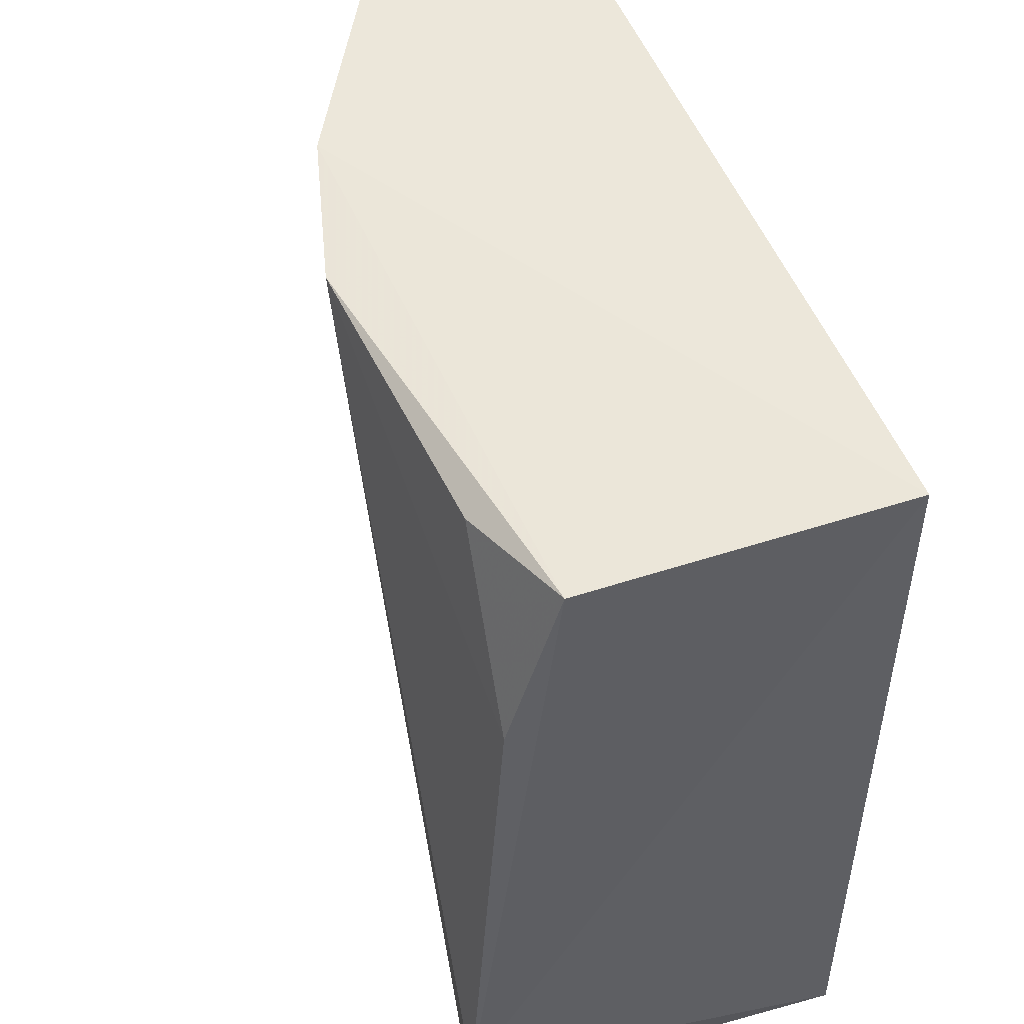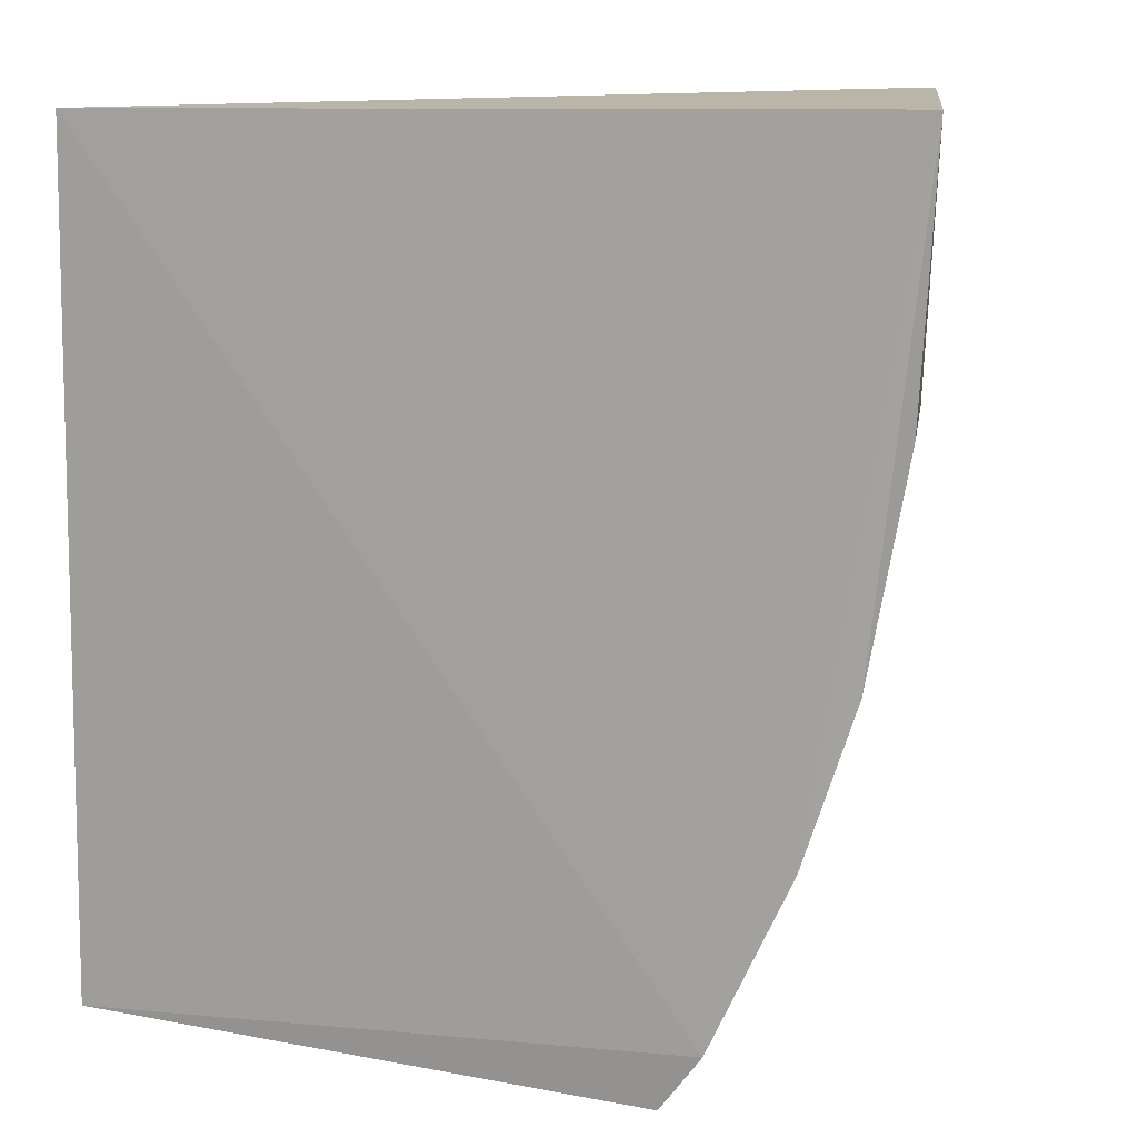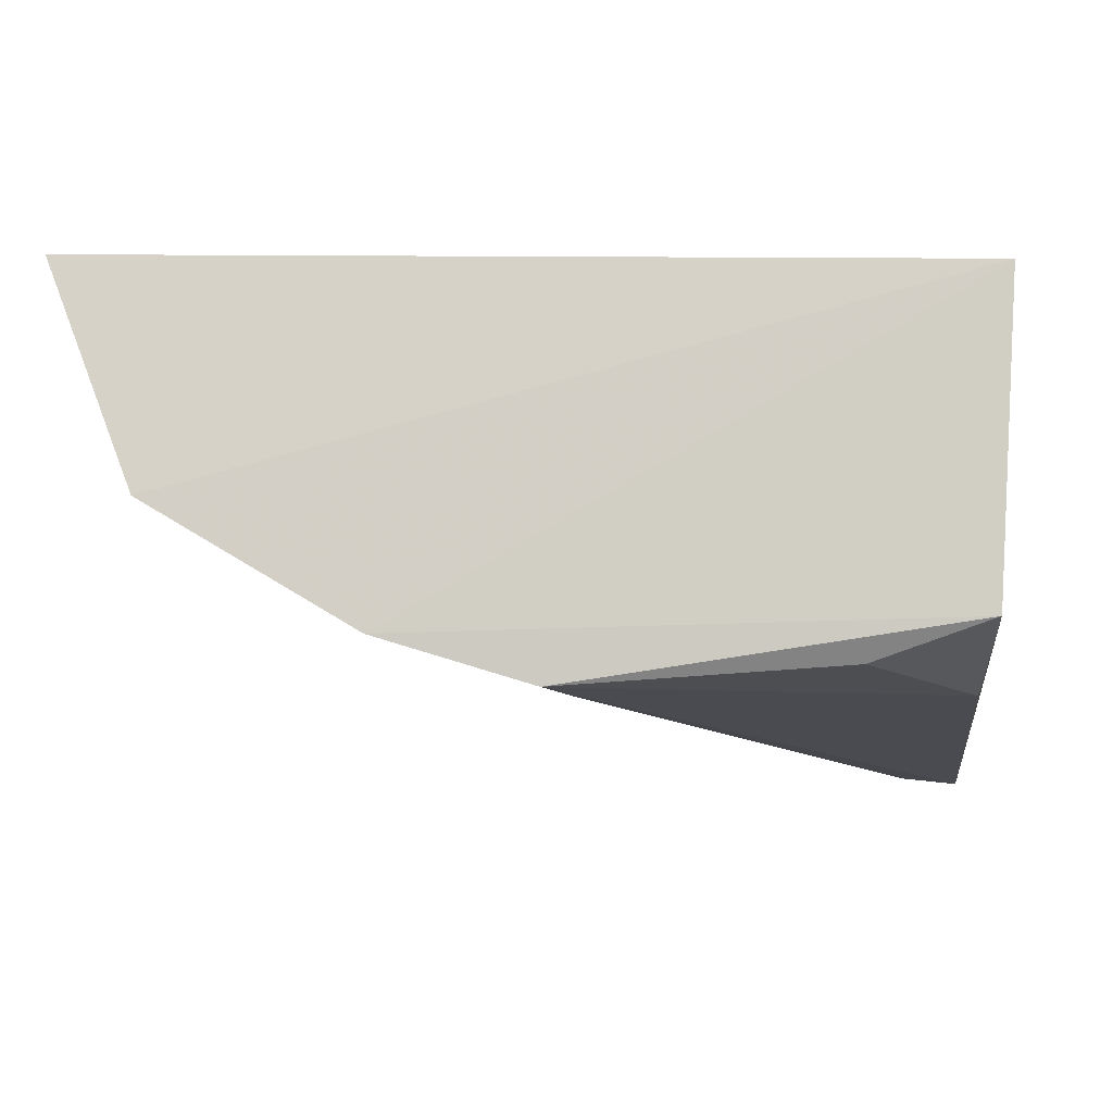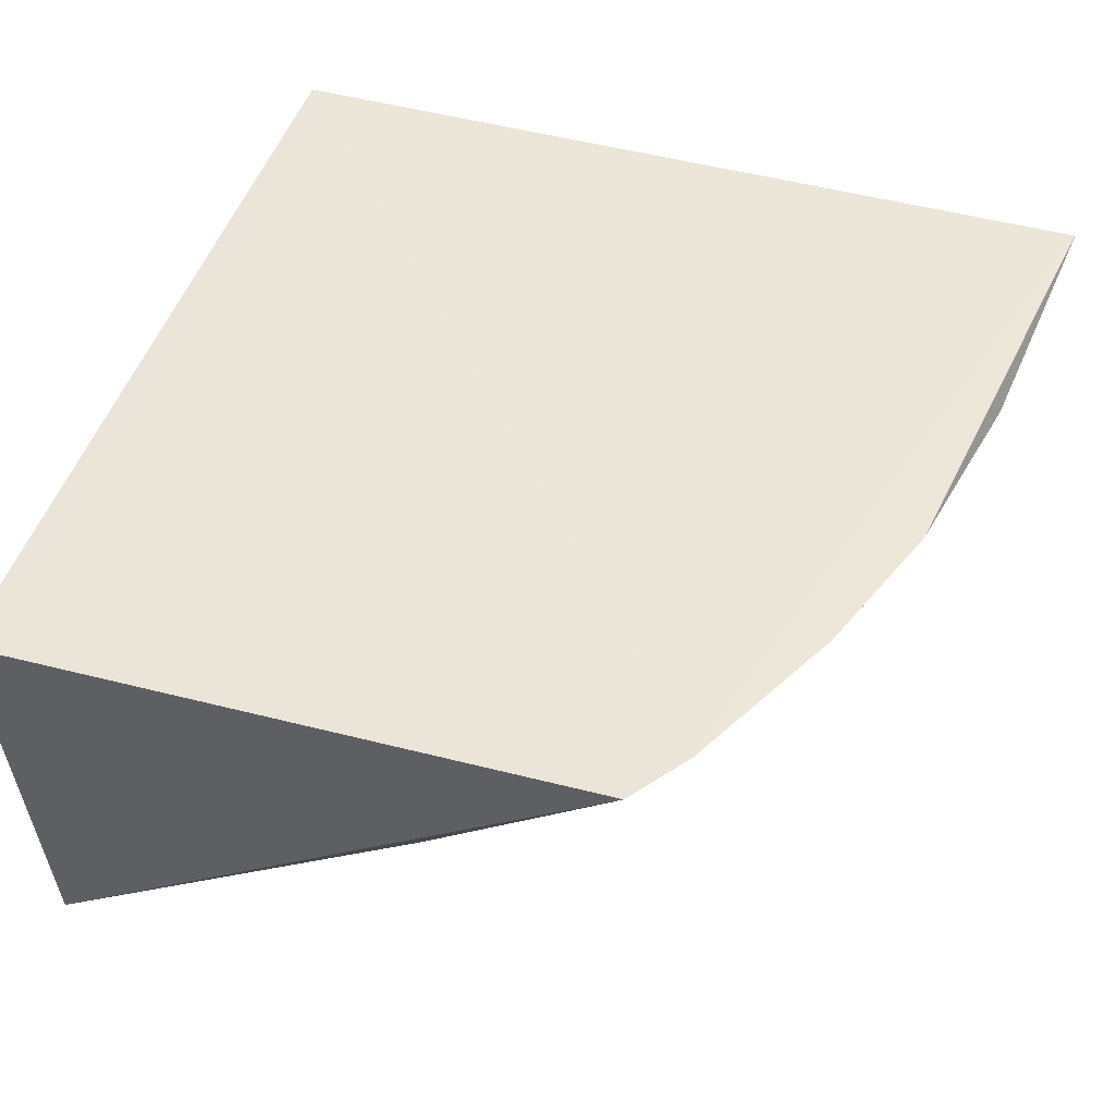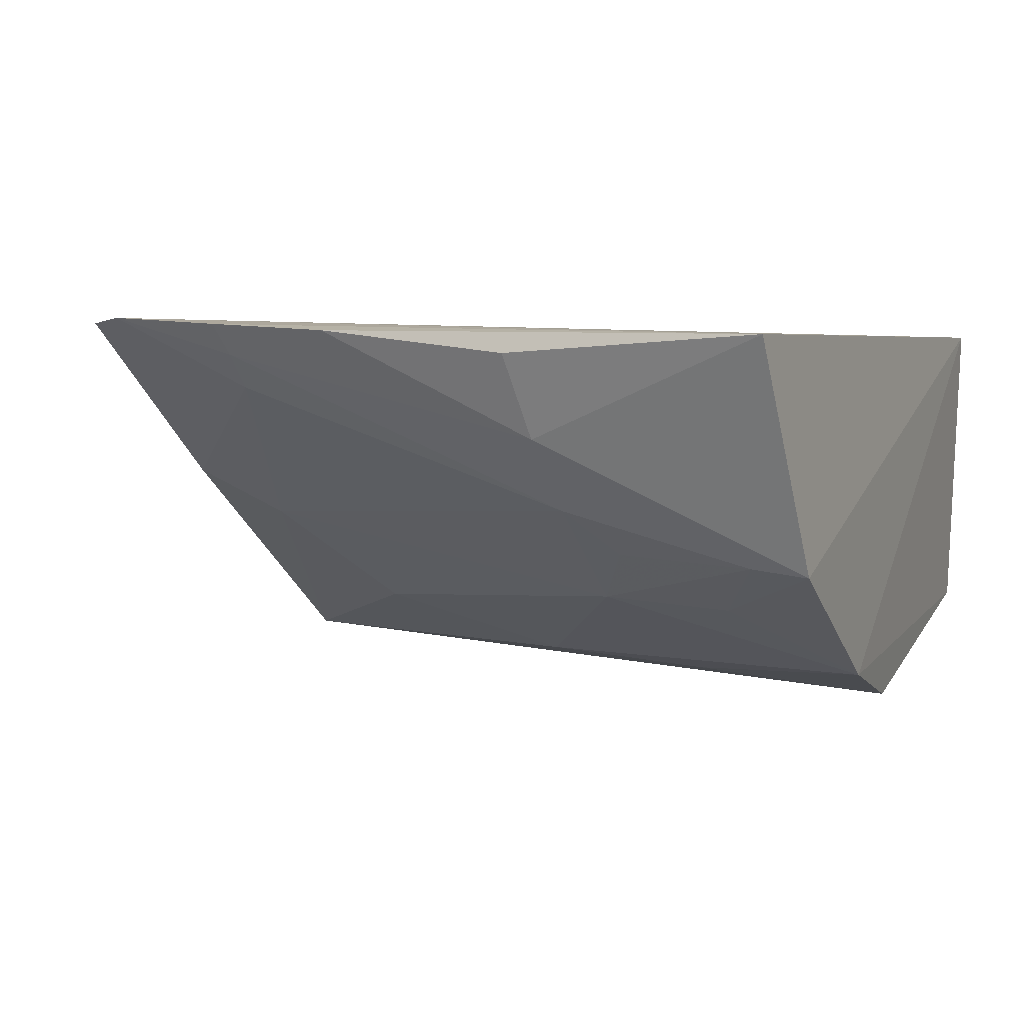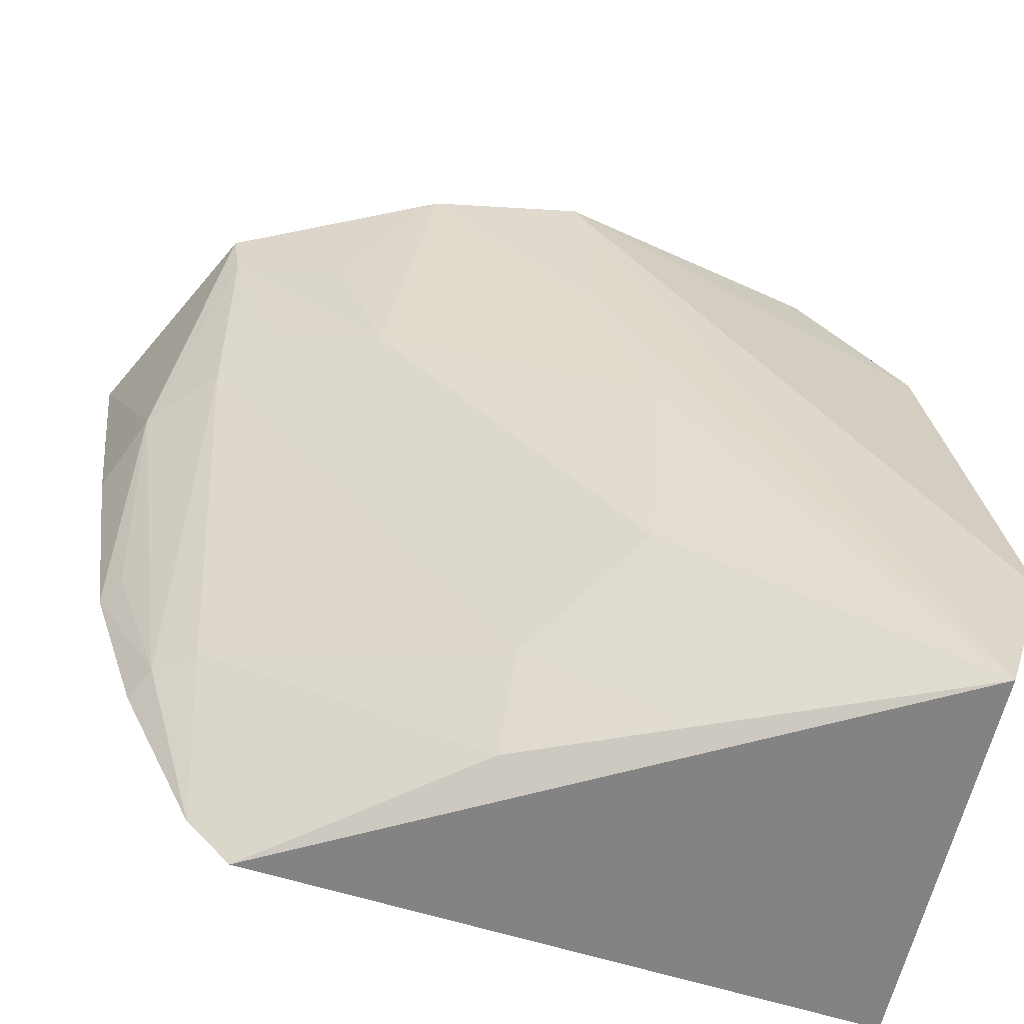
<metadata>
{"format":"obj","ext":"obj","renderer":"f3d","projection":"perspective","resolution":1024,"background":"white","views":[{"elev":50.9,"azim":-112.2,"up":"+Y"},{"elev":9.0,"azim":27.7,"up":"+Y"},{"elev":-9.1,"azim":-176.3,"up":"+Z"},{"elev":48.7,"azim":18.1,"up":"+Z"},{"elev":5.8,"azim":112.4,"up":"+Z"},{"elev":-62.2,"azim":161.1,"up":"+Y"}]}
</metadata>
<code>
v 0.2678 -0.005153 0.01066
v 0.3185 0.1011 0.01023
v 0.2806 0.01087 0.01263
v 0.08967 0.2348 0.004407
v 0.08815 0.03562 -0.113
v 0.3353 0.2333 0.01055
v 0.08967 -0.007576 0.004407
v 0.2606 0.1652 -0.06871
v 0.3037 0.05804 0.01148
v 0.1013 -0.009672 -0.1082
v 0.3098 0.2392 -0.05369
v 0.2892 0.06072 -0.007641
v 0.2078 0.2358 -0.1018
v 0.3207 0.1653 -0.01853
v 0.2997 0.06148 0.002419
v 0.2115 0.03046 -0.05319
v 0.2119 0.000484 -0.0401
v 0.251 0.2388 -0.08876
v 0.09519 0.2327 -0.08491
v 0.3282 0.1598 0.004808
v 0.304 0.1678 -0.03922
v 0.3143 0.1031 0.002511
v 0.1835 0.05955 -0.08334
v 0.1707 -0.001408 -0.06637
v 0.1836 0.1195 -0.09824
v 0.2752 0.2069 -0.06864
v 0.0961 0.1828 -0.09941
v 0.3069 0.2226 -0.05237
v 0.2022 0.176 -0.0984
v 0.1283 0.2287 -0.09603
v 0.2901 0.1797 -0.05232
f 6 4 3
f 7 1 3
f 7 3 4
f 7 4 5
f 9 6 3
f 9 2 6
f 10 7 5
f 10 1 7
f 11 4 6
f 13 10 5
f 14 11 6
f 15 9 3
f 15 3 12
f 15 2 9
f 17 12 3
f 17 3 1
f 17 16 12
f 17 1 10
f 18 4 11
f 19 5 4
f 19 18 13
f 19 4 18
f 20 14 6
f 20 6 2
f 20 2 14
f 21 16 8
f 21 12 16
f 21 15 12
f 21 14 15
f 22 15 14
f 22 14 2
f 22 2 15
f 23 16 10
f 23 8 16
f 24 17 10
f 24 10 16
f 24 16 17
f 25 18 8
f 25 23 10
f 25 8 23
f 26 18 11
f 26 8 18
f 27 13 5
f 27 5 19
f 28 11 14
f 28 14 21
f 28 26 11
f 28 8 26
f 29 25 10
f 29 10 13
f 29 13 18
f 29 18 25
f 30 27 19
f 30 19 13
f 30 13 27
f 31 28 21
f 31 21 8
f 31 8 28

</code>
